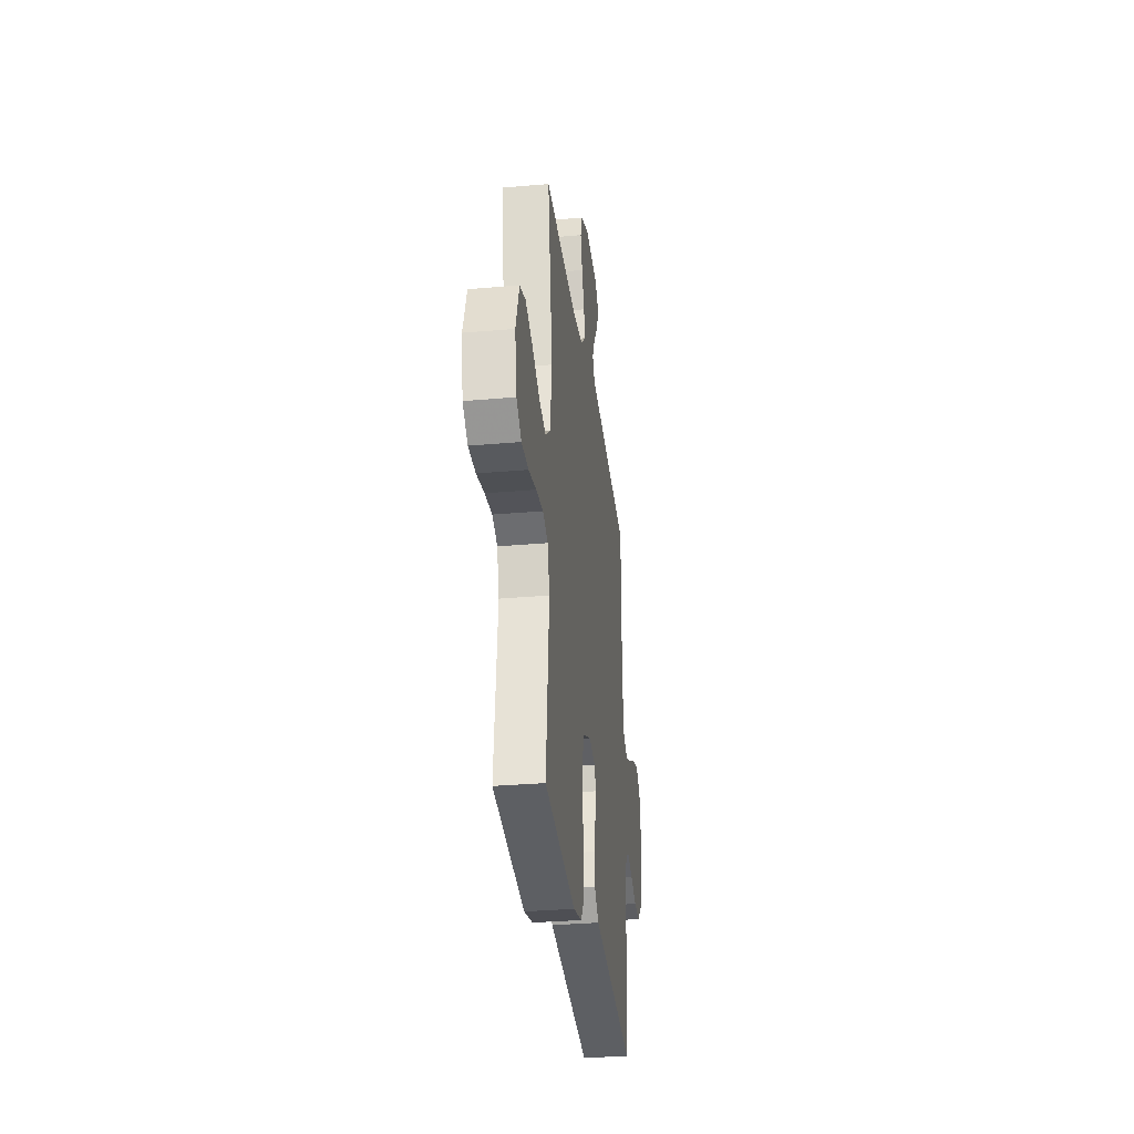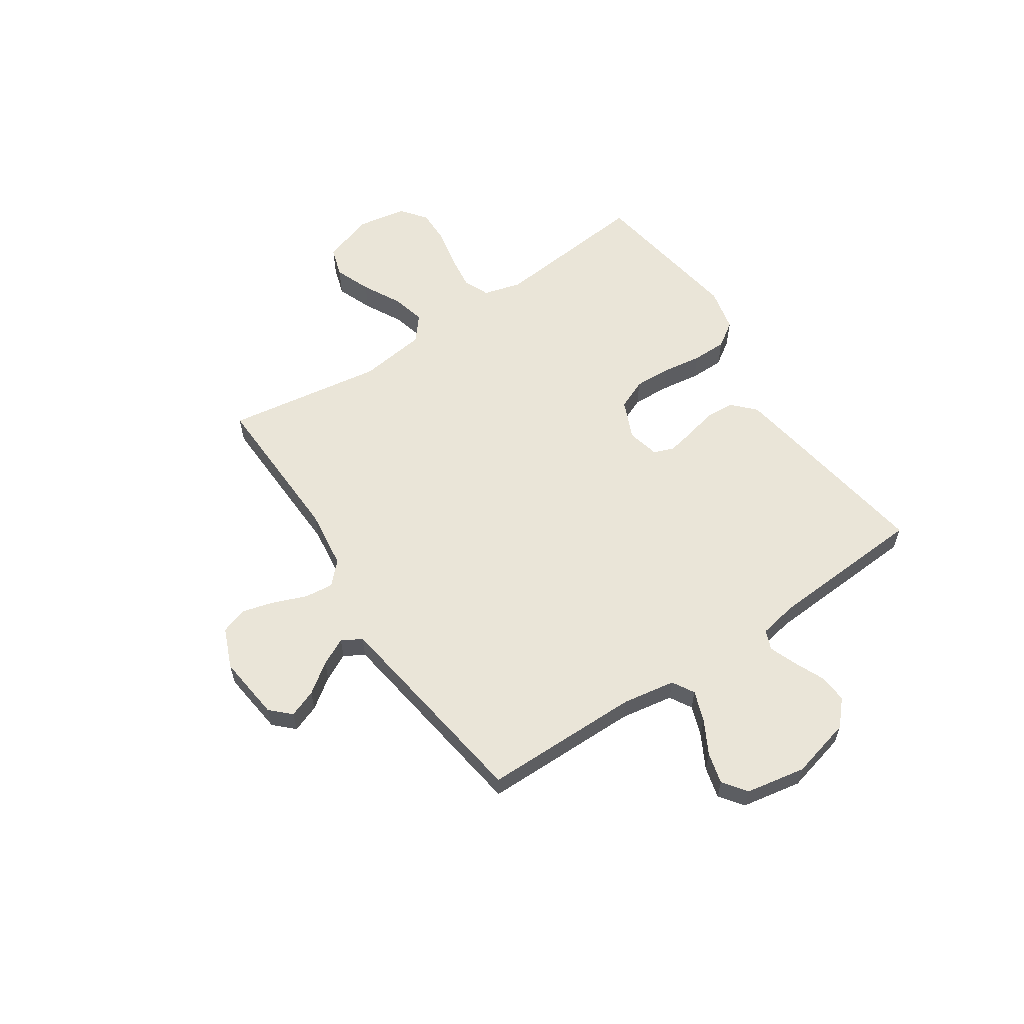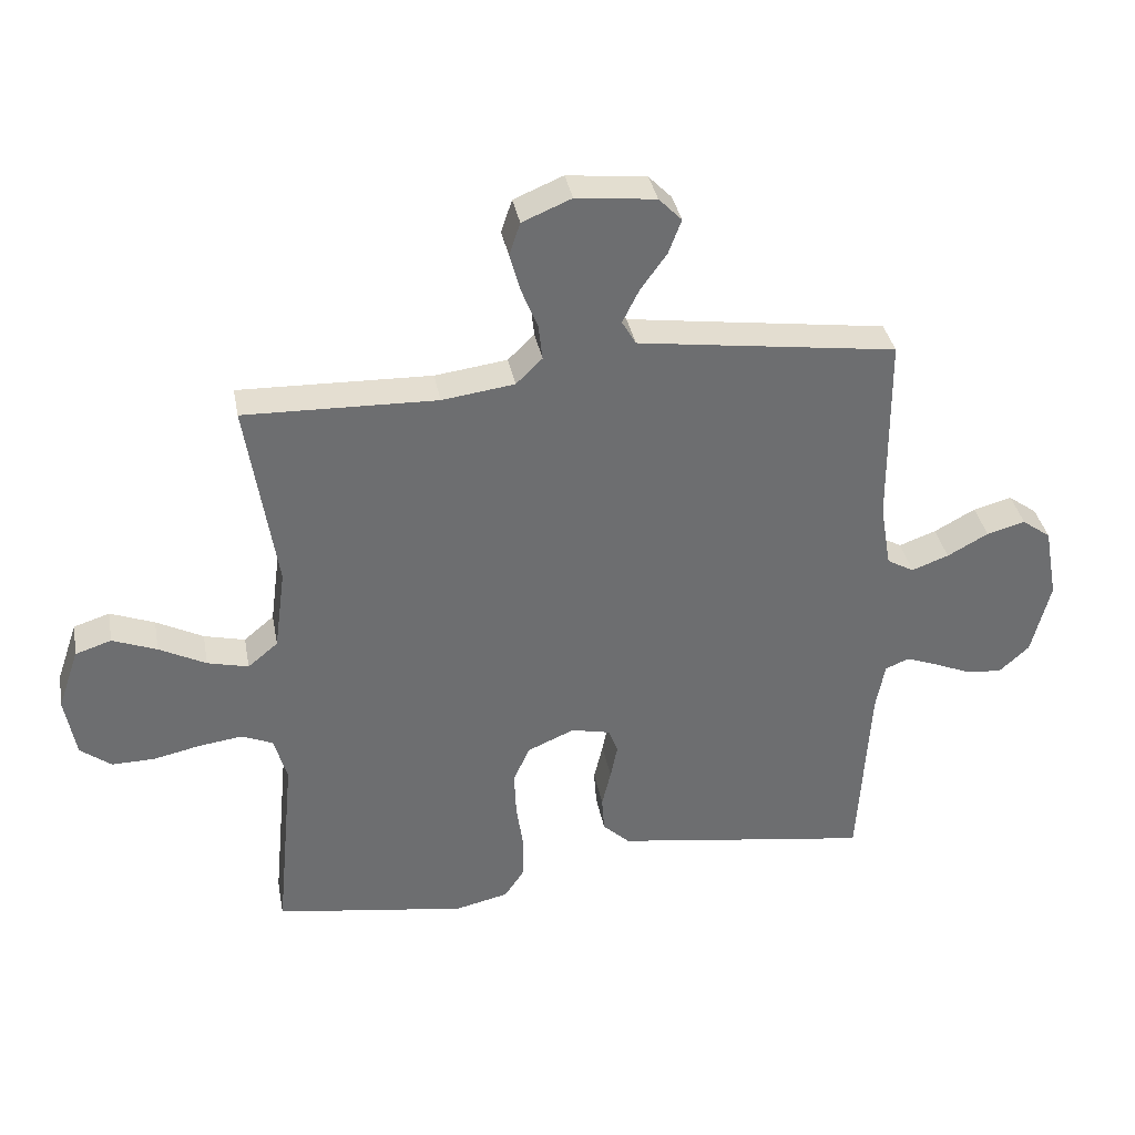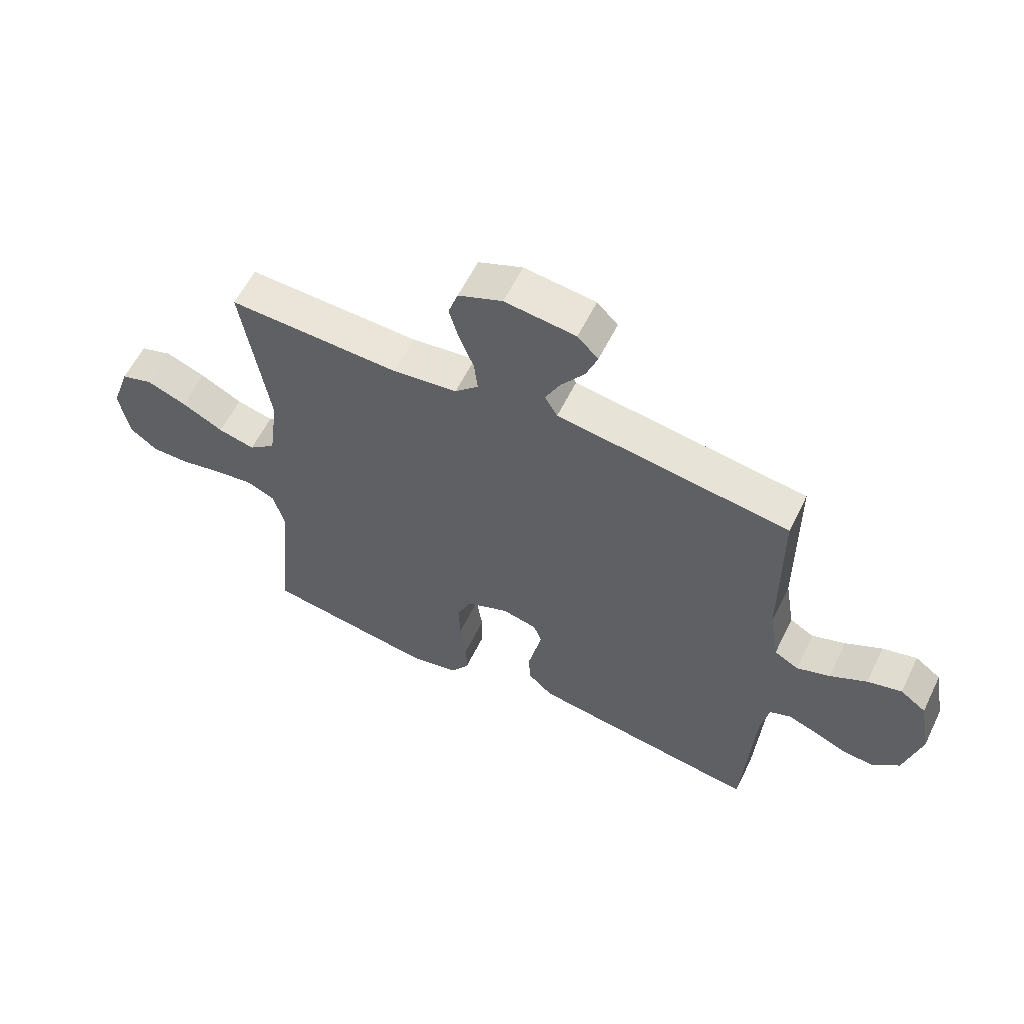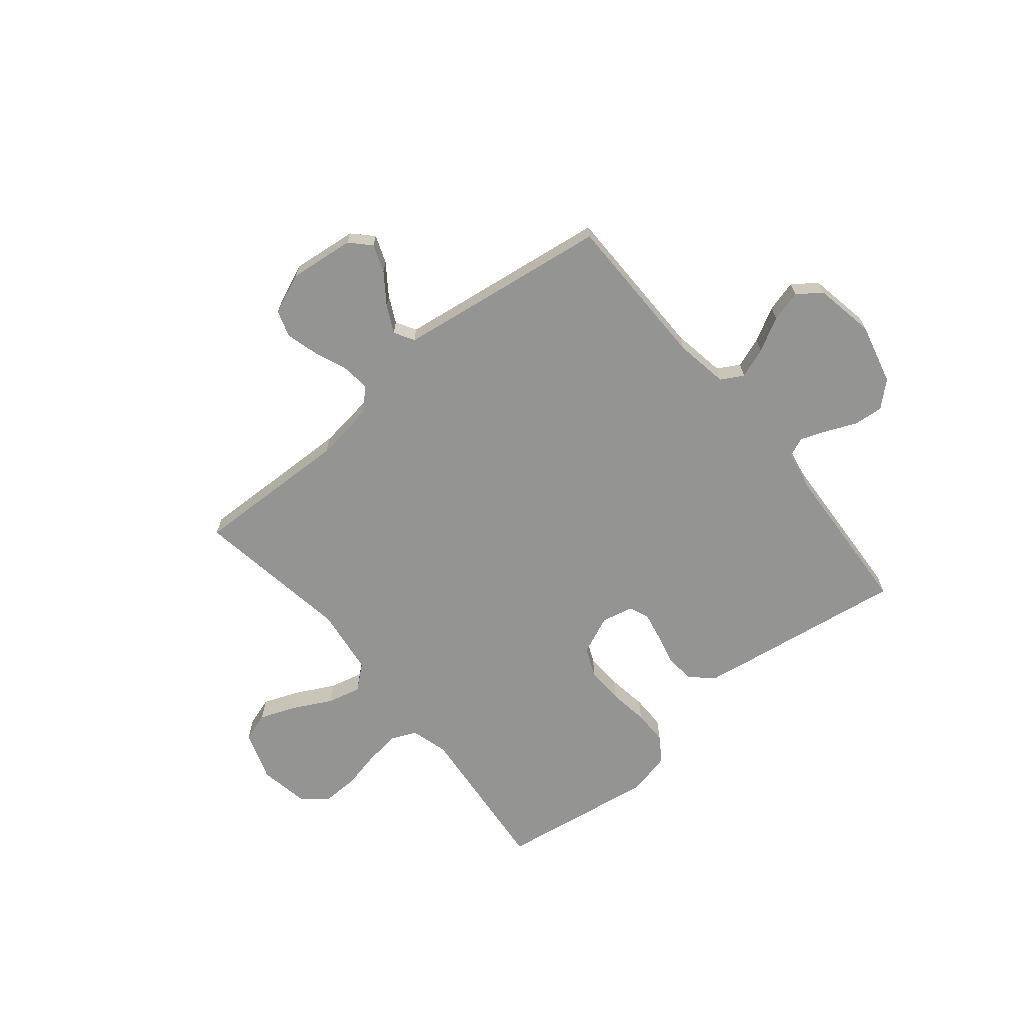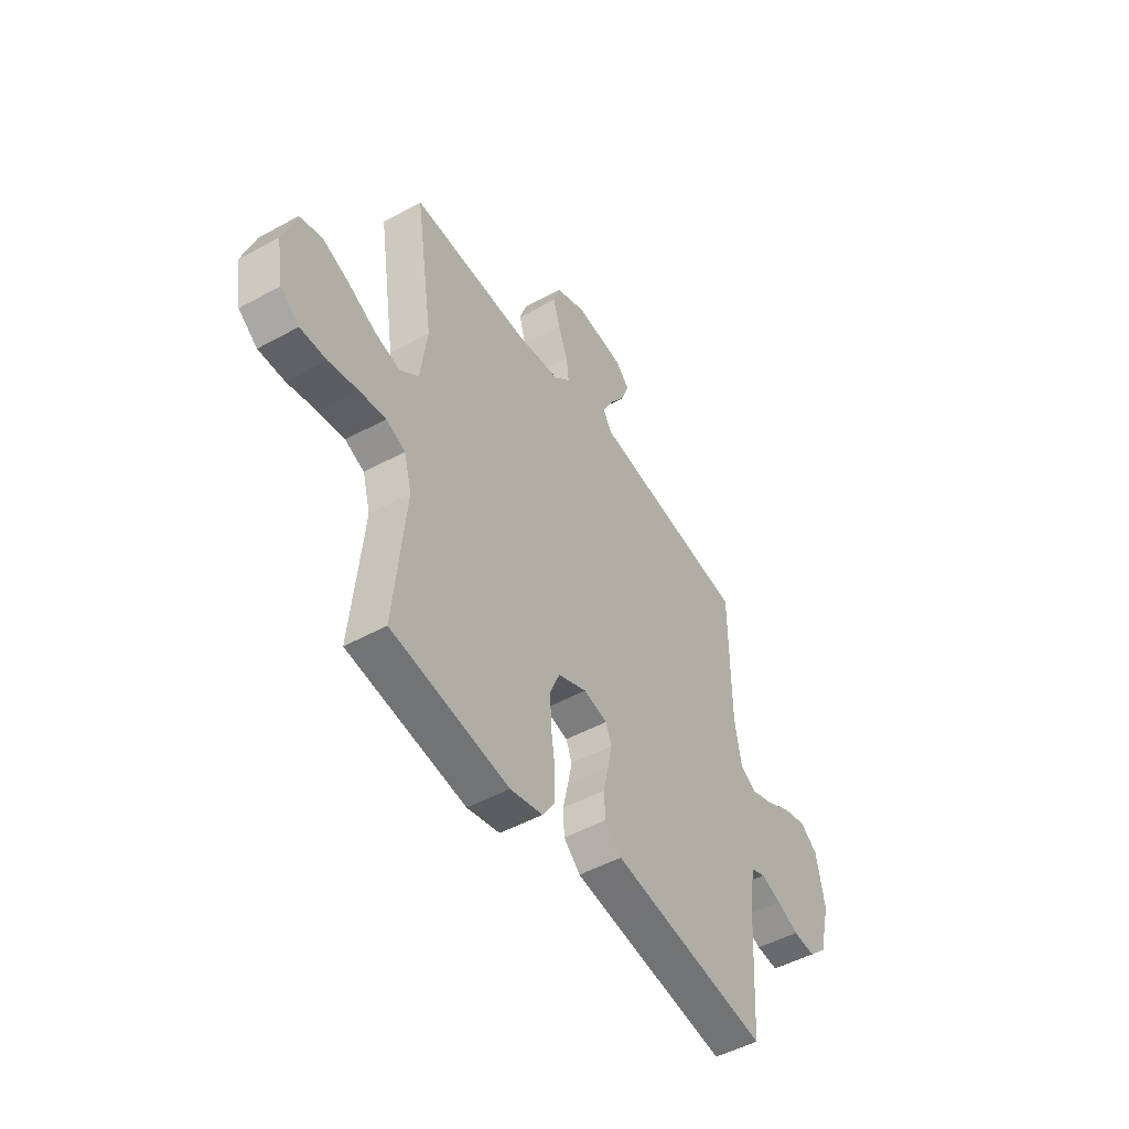
<metadata>
{"format":"obj","ext":"obj","renderer":"f3d","projection":"perspective","resolution":1024,"background":"white","views":[{"elev":-31.3,"azim":-82.8,"up":"+Z"},{"elev":59.1,"azim":56.1,"up":"+Y"},{"elev":36.3,"azim":-10.6,"up":"+Z"},{"elev":59.4,"azim":26.1,"up":"+Z"},{"elev":-67.0,"azim":39.5,"up":"+Y"},{"elev":-49.0,"azim":-58.6,"up":"+Z"}]}
</metadata>
<code>
v -0.5 0.07 -0.5
v -0.471 0.07 -0.2
v -0.491 0.07 -0.128
v -0.54 0.07 -0.107
v -0.608 0.07 -0.116
v -0.681 0.07 -0.132
v -0.748 0.07 -0.133
v -0.796 0.07 -0.096
v -0.813 0.07 0
v -0.78 0.07 0.096
v -0.724 0.07 0.114
v -0.655 0.07 0.087
v -0.582 0.07 0.049
v -0.518 0.07 0.033
v -0.471 0.07 0.072
v -0.454 0.07 0.2
v -0.5 0.07 0.5
v -0.2 0.07 0.491
v -0.087 0.07 0.506
v -0.046 0.07 0.546
v -0.052 0.07 0.601
v -0.077 0.07 0.664
v -0.094 0.07 0.725
v -0.077 0.07 0.776
v 0 0.07 0.808
v 0.124 0.07 0.794
v 0.16 0.07 0.757
v 0.14 0.07 0.704
v 0.099 0.07 0.647
v 0.073 0.07 0.595
v 0.095 0.07 0.557
v 0.2 0.07 0.542
v 0.5 0.07 0.5
v 0.502 0.07 0.2
v 0.519 0.07 0.099
v 0.561 0.07 0.075
v 0.619 0.07 0.096
v 0.683 0.07 0.131
v 0.743 0.07 0.147
v 0.788 0.07 0.114
v 0.809 0.07 0
v 0.78 0.07 -0.116
v 0.733 0.07 -0.159
v 0.677 0.07 -0.154
v 0.62 0.07 -0.129
v 0.569 0.07 -0.11
v 0.532 0.07 -0.125
v 0.518 0.07 -0.2
v 0.5 0.07 -0.5
v 0.2 0.07 -0.455
v 0.097 0.07 -0.439
v 0.055 0.07 -0.399
v 0.051 0.07 -0.343
v 0.065 0.07 -0.284
v 0.076 0.07 -0.229
v 0.061 0.07 -0.191
v 0 0.07 -0.177
v -0.074 0.07 -0.209
v -0.099 0.07 -0.267
v -0.096 0.07 -0.338
v -0.085 0.07 -0.413
v -0.085 0.07 -0.479
v -0.117 0.07 -0.527
v -0.2 0.07 -0.546
v -0.5 0 -0.5
v -0.471 0 -0.2
v -0.491 0 -0.128
v -0.54 0 -0.107
v -0.608 0 -0.116
v -0.681 0 -0.132
v -0.748 0 -0.133
v -0.796 0 -0.096
v -0.813 0 0
v -0.78 0 0.096
v -0.724 0 0.114
v -0.655 0 0.087
v -0.582 0 0.049
v -0.518 0 0.033
v -0.471 0 0.072
v -0.454 0 0.2
v -0.5 0 0.5
v -0.2 0 0.491
v -0.087 0 0.506
v -0.046 0 0.546
v -0.052 0 0.601
v -0.077 0 0.664
v -0.094 0 0.725
v -0.077 0 0.776
v 0 0 0.808
v 0.124 0 0.794
v 0.16 0 0.757
v 0.14 0 0.704
v 0.099 0 0.647
v 0.073 0 0.595
v 0.095 0 0.557
v 0.2 0 0.542
v 0.5 0 0.5
v 0.502 0 0.2
v 0.519 0 0.099
v 0.561 0 0.075
v 0.619 0 0.096
v 0.683 0 0.131
v 0.743 0 0.147
v 0.788 0 0.114
v 0.809 0 0
v 0.78 0 -0.116
v 0.733 0 -0.159
v 0.677 0 -0.154
v 0.62 0 -0.129
v 0.569 0 -0.11
v 0.532 0 -0.125
v 0.518 0 -0.2
v 0.5 0 -0.5
v 0.2 0 -0.455
v 0.097 0 -0.439
v 0.055 0 -0.399
v 0.051 0 -0.343
v 0.065 0 -0.284
v 0.076 0 -0.229
v 0.061 0 -0.191
v 0 0 -0.177
v -0.074 0 -0.209
v -0.099 0 -0.267
v -0.096 0 -0.338
v -0.085 0 -0.413
v -0.085 0 -0.479
v -0.117 0 -0.527
v -0.2 0 -0.546
f 64 1 2
f 63 64 2
f 62 63 2
f 61 62 2
f 60 61 2
f 59 60 2 3
f 58 59 3 4
f 57 58 4
f 52 53 54
f 51 52 54
f 50 51 54
f 49 50 54
f 48 49 54
f 47 48 54 55
f 46 47 55 56
f 43 44 45
f 42 43 45
f 41 42 45
f 40 41 45
f 39 40 45
f 38 39 45
f 37 38 45
f 36 37 45 46
f 46 56 57
f 36 46 57
f 35 36 57
f 32 33 34
f 35 57 4
f 34 35 4
f 32 34 4
f 31 32 4
f 27 28 29
f 26 27 29
f 25 26 29
f 24 25 29
f 23 24 29
f 22 23 29
f 21 22 29
f 20 21 29 30
f 16 17 18
f 15 16 18 19
f 11 12 13
f 10 11 13
f 9 10 13
f 8 9 13
f 7 8 13
f 6 7 13
f 5 6 13
f 5 13 14
f 31 4 5
f 30 31 5
f 20 30 5
f 19 20 5
f 15 19 5
f 5 14 15
f 66 65 128
f 66 128 127
f 66 127 126
f 66 126 125
f 66 125 124
f 67 66 124 123
f 68 67 123 122
f 68 122 121
f 118 117 116
f 118 116 115
f 118 115 114
f 118 114 113
f 118 113 112
f 119 118 112 111
f 120 119 111 110
f 109 108 107
f 109 107 106
f 109 106 105
f 109 105 104
f 109 104 103
f 109 103 102
f 109 102 101
f 110 109 101 100
f 121 120 110
f 121 110 100
f 121 100 99
f 98 97 96
f 68 121 99
f 68 99 98
f 68 98 96
f 68 96 95
f 93 92 91
f 93 91 90
f 93 90 89
f 93 89 88
f 93 88 87
f 93 87 86
f 93 86 85
f 94 93 85 84
f 82 81 80
f 83 82 80 79
f 77 76 75
f 77 75 74
f 77 74 73
f 77 73 72
f 77 72 71
f 77 71 70
f 77 70 69
f 78 77 69
f 69 68 95
f 69 95 94
f 69 94 84
f 69 84 83
f 69 83 79
f 79 78 69
f 1 65 66 2
f 2 66 67 3
f 3 67 68 4
f 4 68 69 5
f 5 69 70 6
f 6 70 71 7
f 7 71 72 8
f 8 72 73 9
f 9 73 74 10
f 10 74 75 11
f 11 75 76 12
f 12 76 77 13
f 13 77 78 14
f 14 78 79 15
f 15 79 80 16
f 16 80 81 17
f 17 81 82 18
f 18 82 83 19
f 19 83 84 20
f 20 84 85 21
f 21 85 86 22
f 22 86 87 23
f 23 87 88 24
f 24 88 89 25
f 25 89 90 26
f 26 90 91 27
f 27 91 92 28
f 28 92 93 29
f 29 93 94 30
f 30 94 95 31
f 31 95 96 32
f 32 96 97 33
f 33 97 98 34
f 34 98 99 35
f 35 99 100 36
f 36 100 101 37
f 37 101 102 38
f 38 102 103 39
f 39 103 104 40
f 40 104 105 41
f 41 105 106 42
f 42 106 107 43
f 43 107 108 44
f 44 108 109 45
f 45 109 110 46
f 46 110 111 47
f 47 111 112 48
f 48 112 113 49
f 49 113 114 50
f 50 114 115 51
f 51 115 116 52
f 52 116 117 53
f 53 117 118 54
f 54 118 119 55
f 55 119 120 56
f 56 120 121 57
f 57 121 122 58
f 58 122 123 59
f 59 123 124 60
f 60 124 125 61
f 61 125 126 62
f 62 126 127 63
f 63 127 128 64
f 64 128 65 1

</code>
